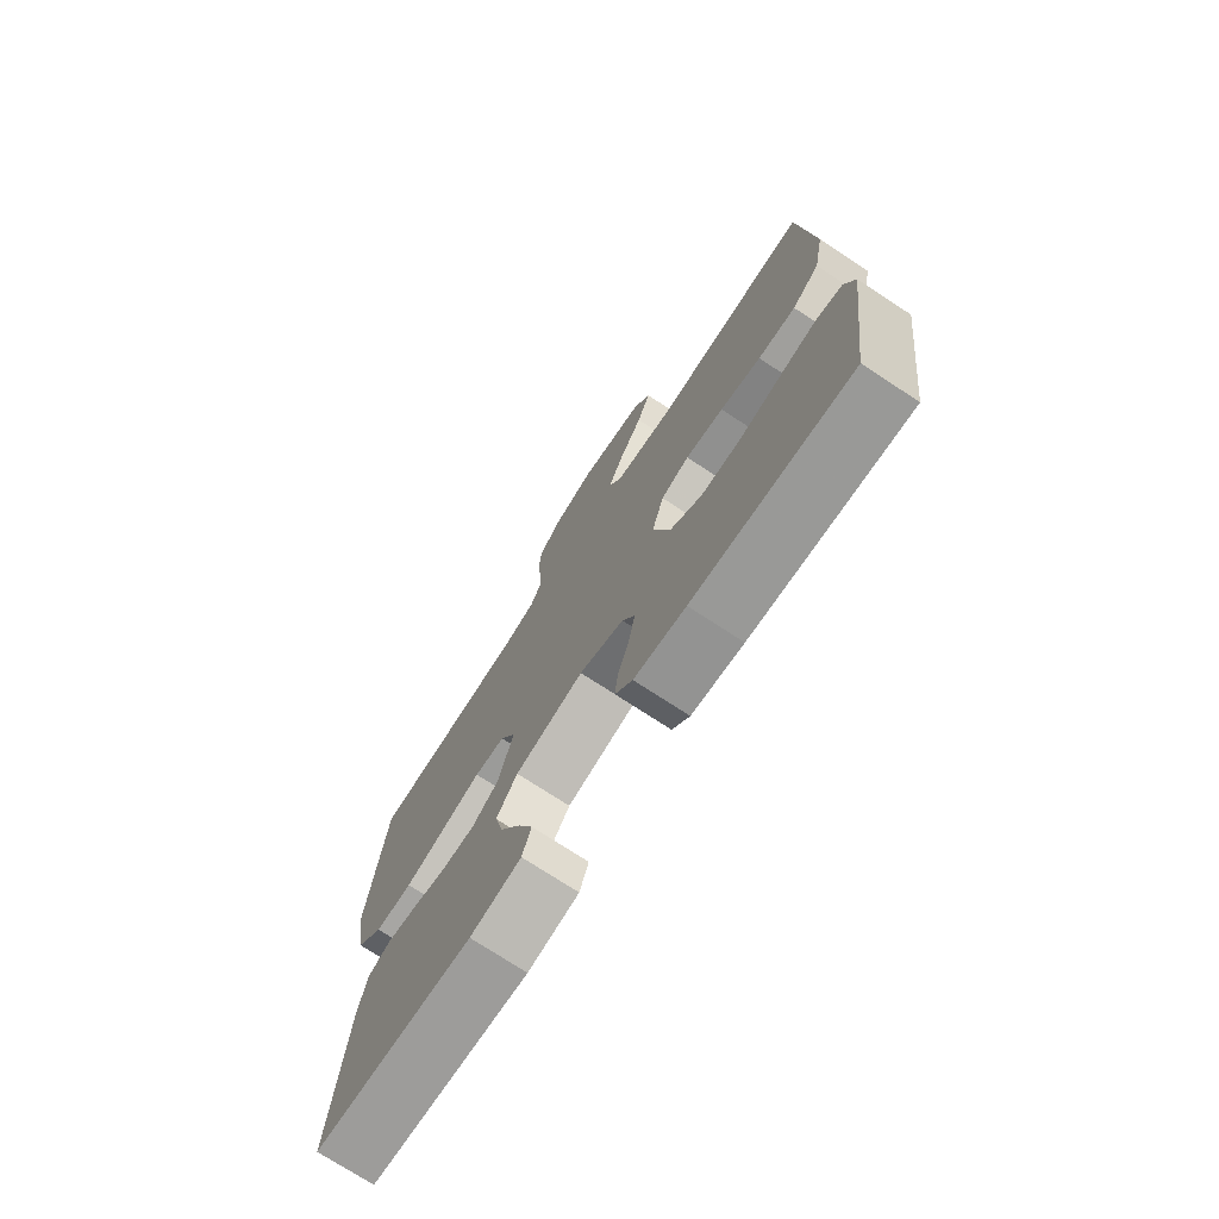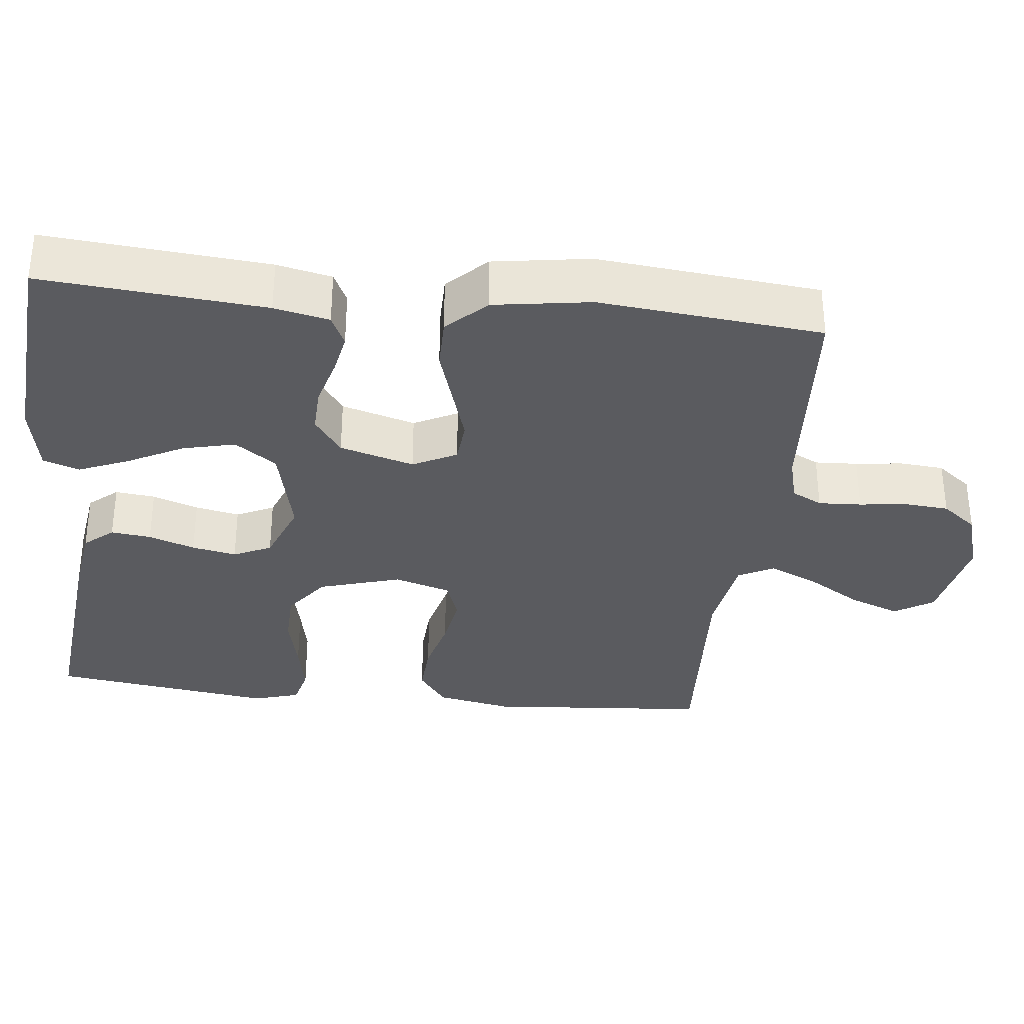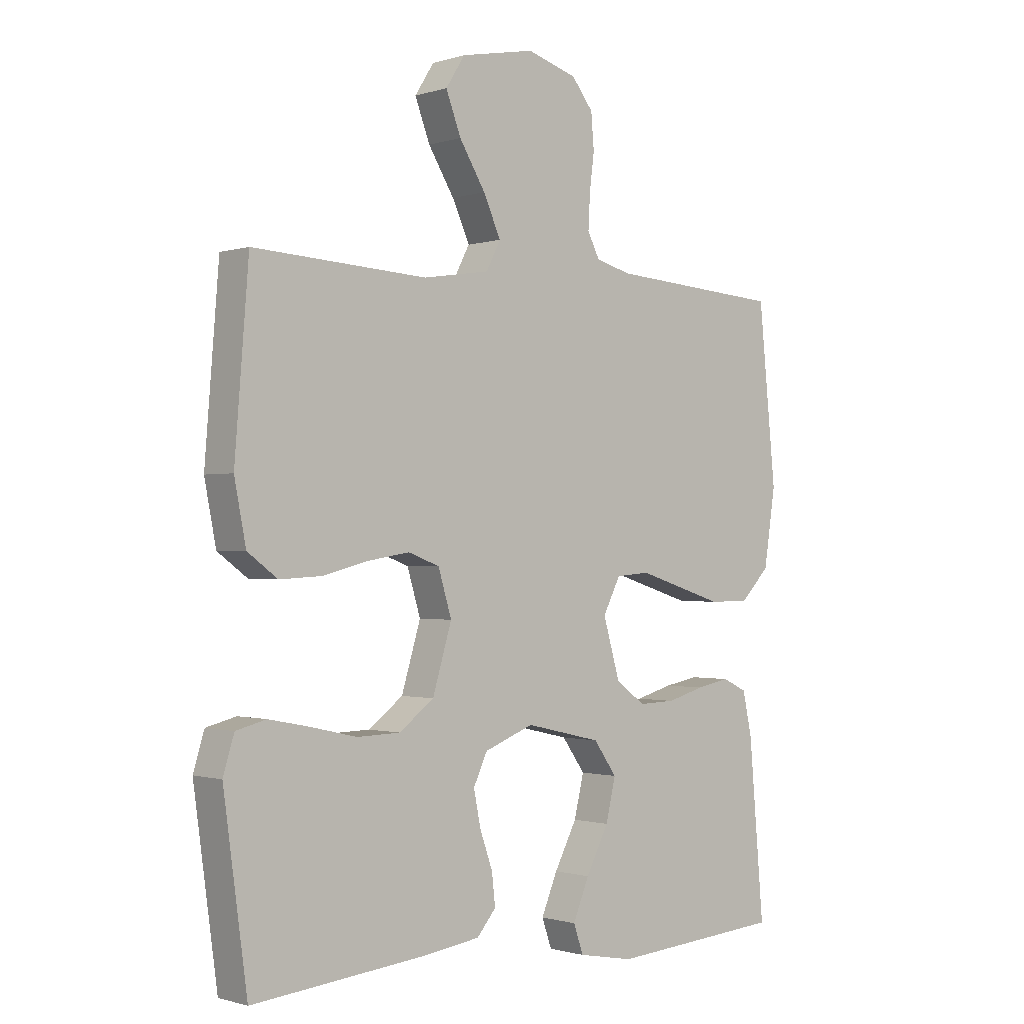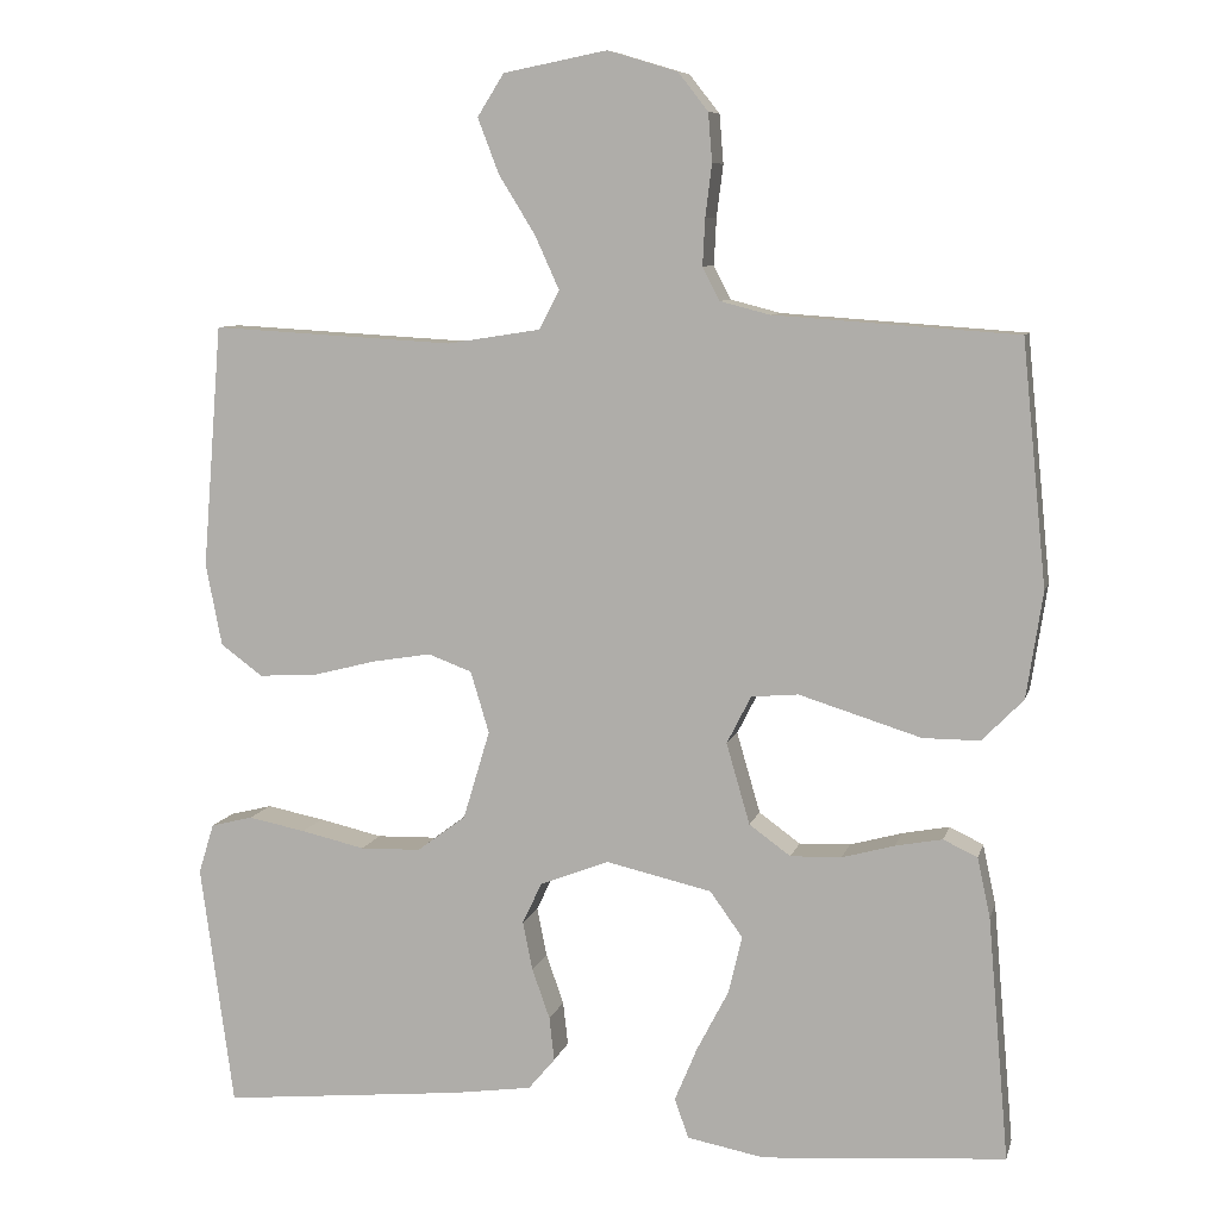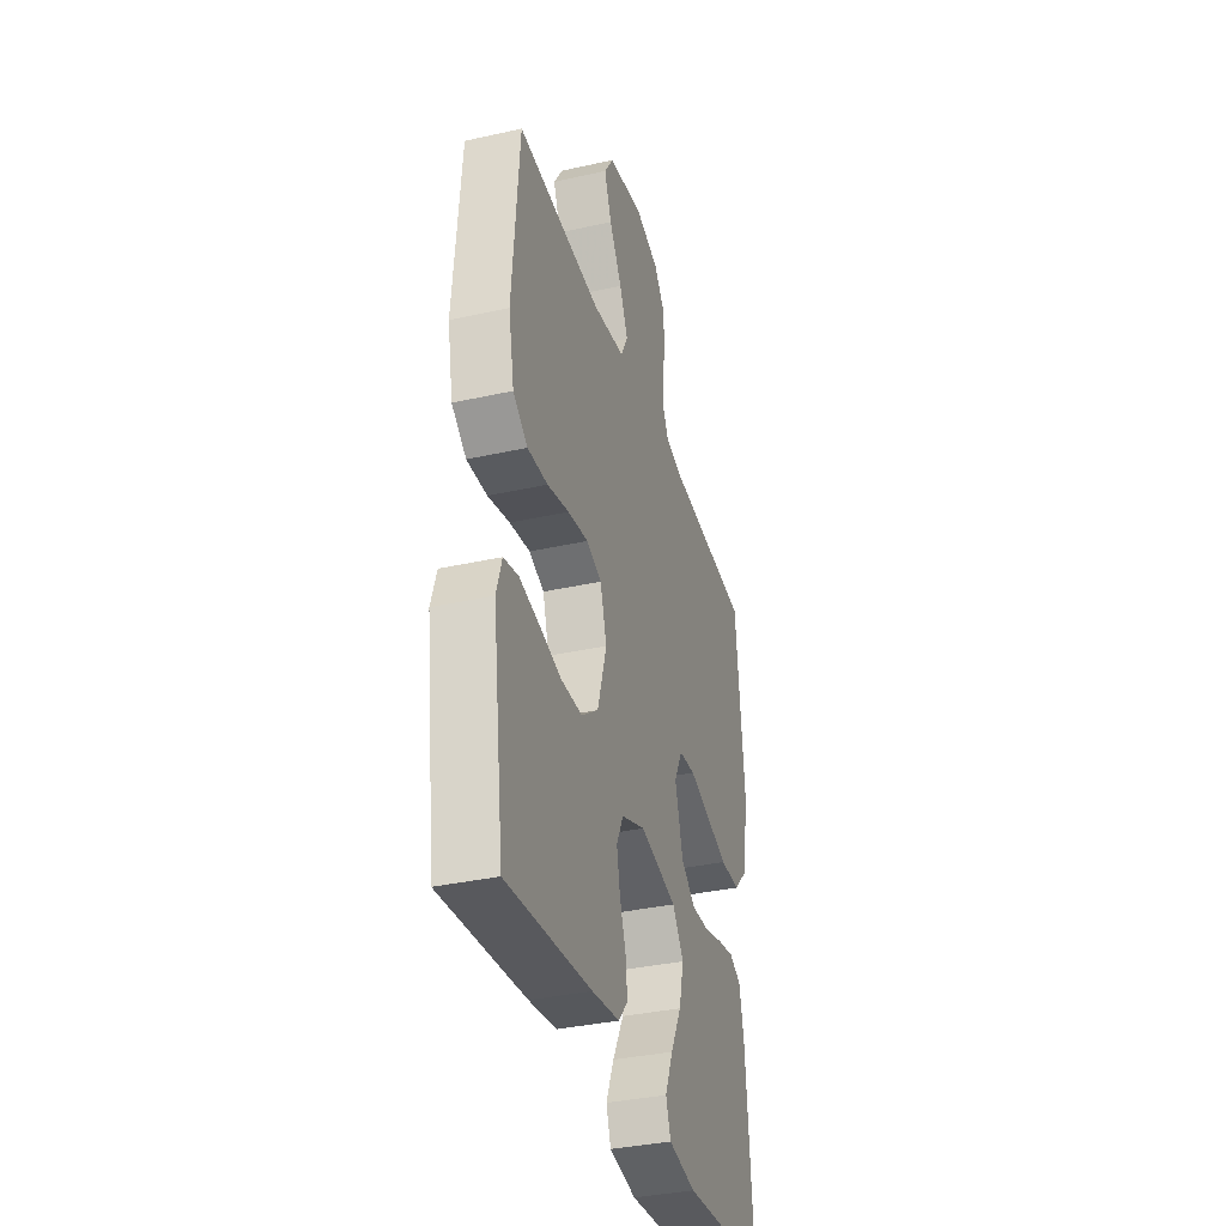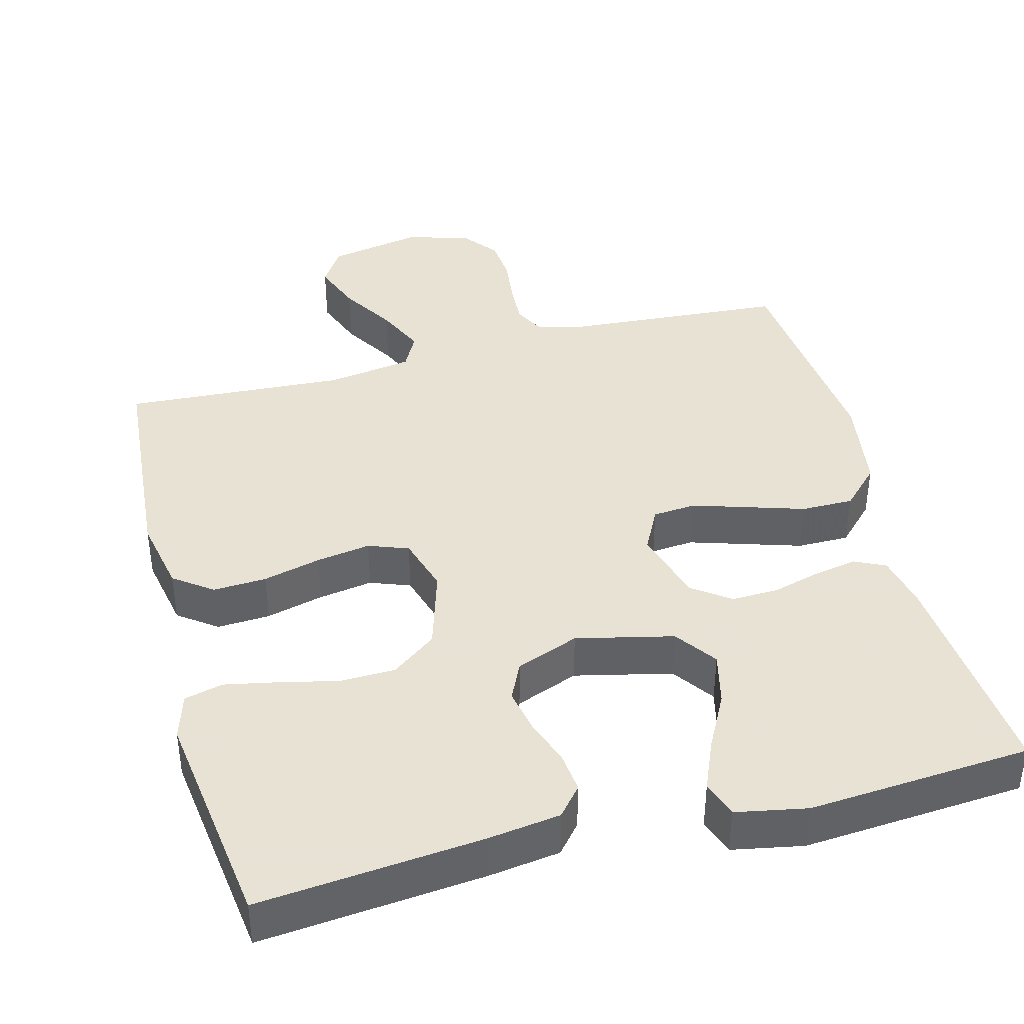
<metadata>
{"format":"obj","ext":"obj","renderer":"f3d","projection":"perspective","resolution":1024,"background":"white","views":[{"elev":-74.1,"azim":56.8,"up":"+Z"},{"elev":-33.5,"azim":-96.3,"up":"+Y"},{"elev":-0.9,"azim":138.5,"up":"+Z"},{"elev":8.2,"azim":-166.6,"up":"+Z"},{"elev":-35.7,"azim":106.4,"up":"+Z"},{"elev":40.6,"azim":165.4,"up":"+Y"}]}
</metadata>
<code>
v 0.5 0.07 -0.5
v 0.2 0.07 -0.47
v 0.102 0.07 -0.456
v 0.069 0.07 -0.417
v 0.075 0.07 -0.363
v 0.097 0.07 -0.301
v 0.109 0.07 -0.241
v 0.085 0.07 -0.19
v 0 0.07 -0.157
v -0.131 0.07 -0.187
v -0.171 0.07 -0.243
v -0.154 0.07 -0.314
v -0.115 0.07 -0.389
v -0.087 0.07 -0.456
v -0.104 0.07 -0.505
v -0.2 0.07 -0.523
v -0.5 0.07 -0.5
v -0.474 0.07 -0.2
v -0.458 0.07 -0.126
v -0.416 0.07 -0.106
v -0.358 0.07 -0.117
v -0.293 0.07 -0.135
v -0.23 0.07 -0.137
v -0.179 0.07 -0.1
v -0.15 0.07 0
v -0.18 0.07 0.059
v -0.238 0.07 0.064
v -0.312 0.07 0.041
v -0.389 0.07 0.017
v -0.459 0.07 0.017
v -0.51 0.07 0.069
v -0.53 0.07 0.2
v -0.5 0.07 0.5
v -0.2 0.07 0.521
v -0.138 0.07 0.537
v -0.117 0.07 0.578
v -0.12 0.07 0.636
v -0.128 0.07 0.7
v -0.123 0.07 0.76
v -0.086 0.07 0.807
v 0 0.07 0.833
v 0.128 0.07 0.808
v 0.161 0.07 0.756
v 0.135 0.07 0.688
v 0.09 0.07 0.615
v 0.06 0.07 0.549
v 0.085 0.07 0.501
v 0.2 0.07 0.483
v 0.5 0.07 0.5
v 0.524 0.07 0.2
v 0.504 0.07 0.098
v 0.452 0.07 0.06
v 0.38 0.07 0.064
v 0.302 0.07 0.084
v 0.229 0.07 0.096
v 0.175 0.07 0.076
v 0.152 0.07 0
v 0.185 0.07 -0.11
v 0.245 0.07 -0.155
v 0.32 0.07 -0.157
v 0.399 0.07 -0.139
v 0.47 0.07 -0.125
v 0.522 0.07 -0.138
v 0.541 0.07 -0.2
v 0.5 0 -0.5
v 0.2 0 -0.47
v 0.102 0 -0.456
v 0.069 0 -0.417
v 0.075 0 -0.363
v 0.097 0 -0.301
v 0.109 0 -0.241
v 0.085 0 -0.19
v 0 0 -0.157
v -0.131 0 -0.187
v -0.171 0 -0.243
v -0.154 0 -0.314
v -0.115 0 -0.389
v -0.087 0 -0.456
v -0.104 0 -0.505
v -0.2 0 -0.523
v -0.5 0 -0.5
v -0.474 0 -0.2
v -0.458 0 -0.126
v -0.416 0 -0.106
v -0.358 0 -0.117
v -0.293 0 -0.135
v -0.23 0 -0.137
v -0.179 0 -0.1
v -0.15 0 0
v -0.18 0 0.059
v -0.238 0 0.064
v -0.312 0 0.041
v -0.389 0 0.017
v -0.459 0 0.017
v -0.51 0 0.069
v -0.53 0 0.2
v -0.5 0 0.5
v -0.2 0 0.521
v -0.138 0 0.537
v -0.117 0 0.578
v -0.12 0 0.636
v -0.128 0 0.7
v -0.123 0 0.76
v -0.086 0 0.807
v 0 0 0.833
v 0.128 0 0.808
v 0.161 0 0.756
v 0.135 0 0.688
v 0.09 0 0.615
v 0.06 0 0.549
v 0.085 0 0.501
v 0.2 0 0.483
v 0.5 0 0.5
v 0.524 0 0.2
v 0.504 0 0.098
v 0.452 0 0.06
v 0.38 0 0.064
v 0.302 0 0.084
v 0.229 0 0.096
v 0.175 0 0.076
v 0.152 0 0
v 0.185 0 -0.11
v 0.245 0 -0.155
v 0.32 0 -0.157
v 0.399 0 -0.139
v 0.47 0 -0.125
v 0.522 0 -0.138
v 0.541 0 -0.2
f 60 61 62 63
f 60 63 64 1
f 51 52 53 54
f 51 54 55
f 48 49 50 51
f 47 48 51 55
f 46 47 55 56
f 42 43 44 45
f 42 45 46
f 41 42 46
f 40 41 46
f 37 38 39 40
f 36 37 40 46
f 35 36 46 56
f 31 32 33 34
f 28 29 30 31
f 27 28 31 34
f 26 27 34 35
f 19 20 21 22
f 17 18 19 22
f 17 22 23
f 16 17 23 24
f 12 13 14 15
f 12 15 16
f 11 12 16
f 3 4 5 6
f 3 6 7
f 2 3 7
f 59 60 1 2
f 58 59 2 7
f 57 58 7 8
f 56 57 8 9
f 25 26 35 56
f 25 56 9 10
f 11 16 24 25
f 10 11 25
f 127 126 125 124
f 65 128 127 124
f 118 117 116 115
f 119 118 115
f 115 114 113 112
f 119 115 112 111
f 120 119 111 110
f 109 108 107 106
f 110 109 106
f 110 106 105
f 110 105 104
f 104 103 102 101
f 110 104 101 100
f 120 110 100 99
f 98 97 96 95
f 95 94 93 92
f 98 95 92 91
f 99 98 91 90
f 86 85 84 83
f 86 83 82 81
f 87 86 81
f 88 87 81 80
f 79 78 77 76
f 80 79 76
f 80 76 75
f 70 69 68 67
f 71 70 67
f 71 67 66
f 66 65 124 123
f 71 66 123 122
f 72 71 122 121
f 73 72 121 120
f 120 99 90 89
f 74 73 120 89
f 89 88 80 75
f 89 75 74
f 1 65 66 2
f 2 66 67 3
f 3 67 68 4
f 4 68 69 5
f 5 69 70 6
f 6 70 71 7
f 7 71 72 8
f 8 72 73 9
f 9 73 74 10
f 10 74 75 11
f 11 75 76 12
f 12 76 77 13
f 13 77 78 14
f 14 78 79 15
f 15 79 80 16
f 16 80 81 17
f 17 81 82 18
f 18 82 83 19
f 19 83 84 20
f 20 84 85 21
f 21 85 86 22
f 22 86 87 23
f 23 87 88 24
f 24 88 89 25
f 25 89 90 26
f 26 90 91 27
f 27 91 92 28
f 28 92 93 29
f 29 93 94 30
f 30 94 95 31
f 31 95 96 32
f 32 96 97 33
f 33 97 98 34
f 34 98 99 35
f 35 99 100 36
f 36 100 101 37
f 37 101 102 38
f 38 102 103 39
f 39 103 104 40
f 40 104 105 41
f 41 105 106 42
f 42 106 107 43
f 43 107 108 44
f 44 108 109 45
f 45 109 110 46
f 46 110 111 47
f 47 111 112 48
f 48 112 113 49
f 49 113 114 50
f 50 114 115 51
f 51 115 116 52
f 52 116 117 53
f 53 117 118 54
f 54 118 119 55
f 55 119 120 56
f 56 120 121 57
f 57 121 122 58
f 58 122 123 59
f 59 123 124 60
f 60 124 125 61
f 61 125 126 62
f 62 126 127 63
f 63 127 128 64
f 64 128 65 1

</code>
